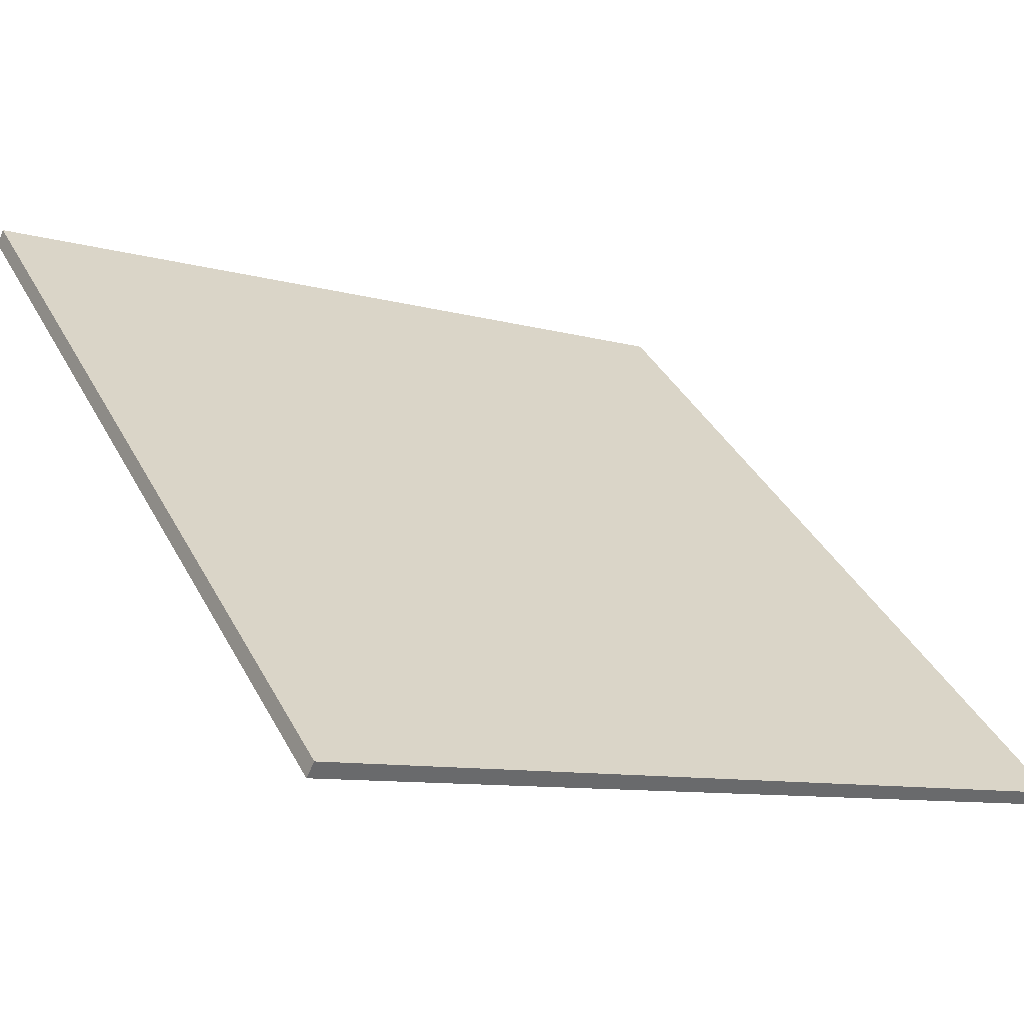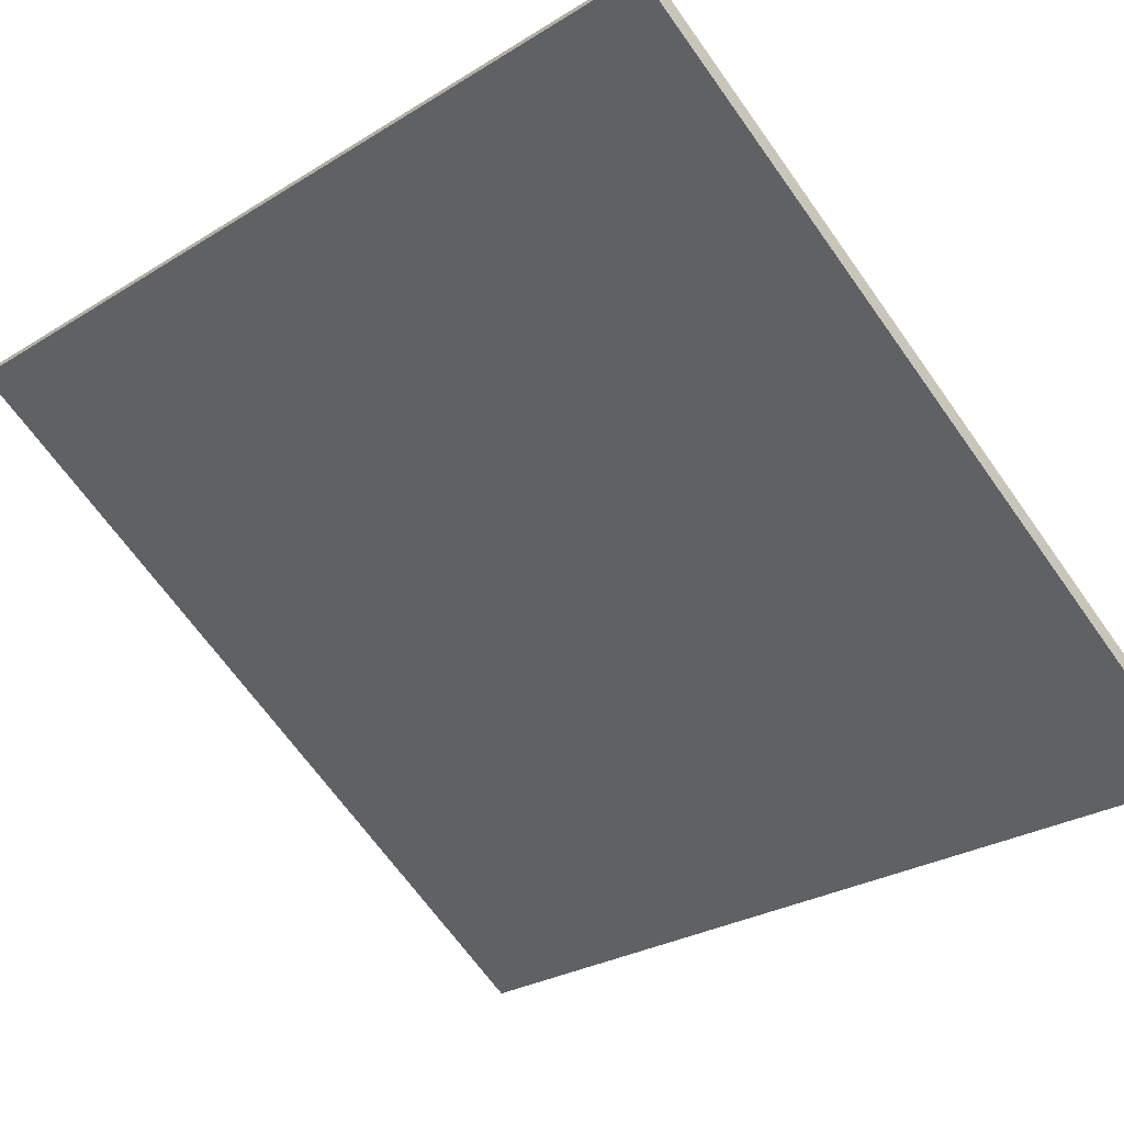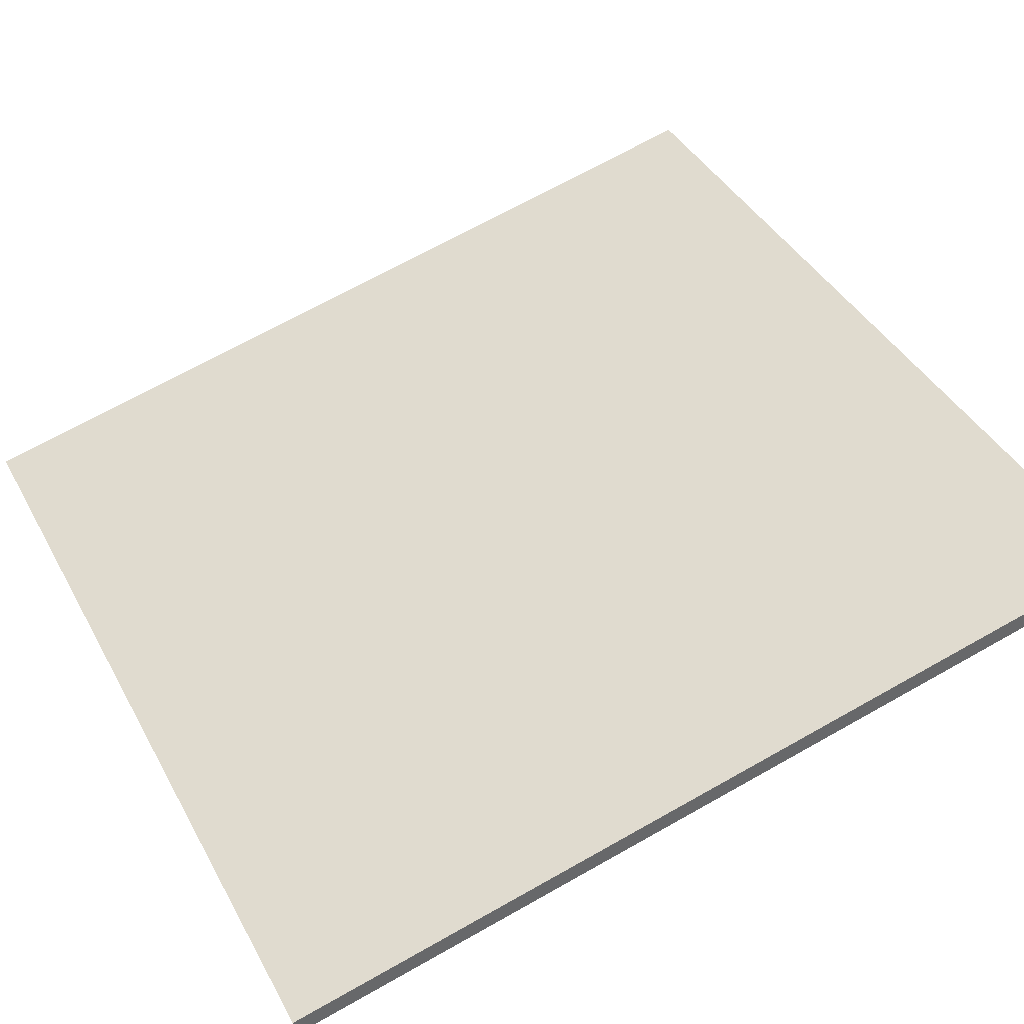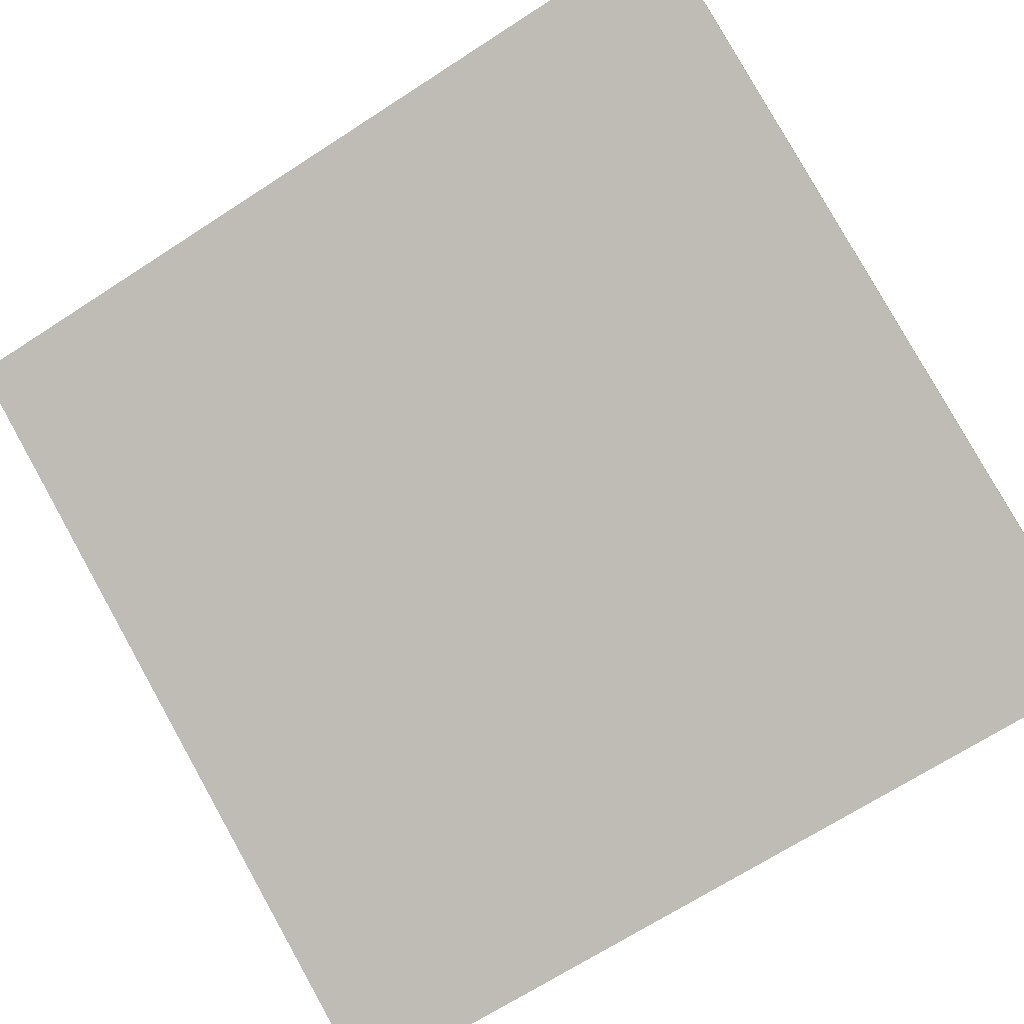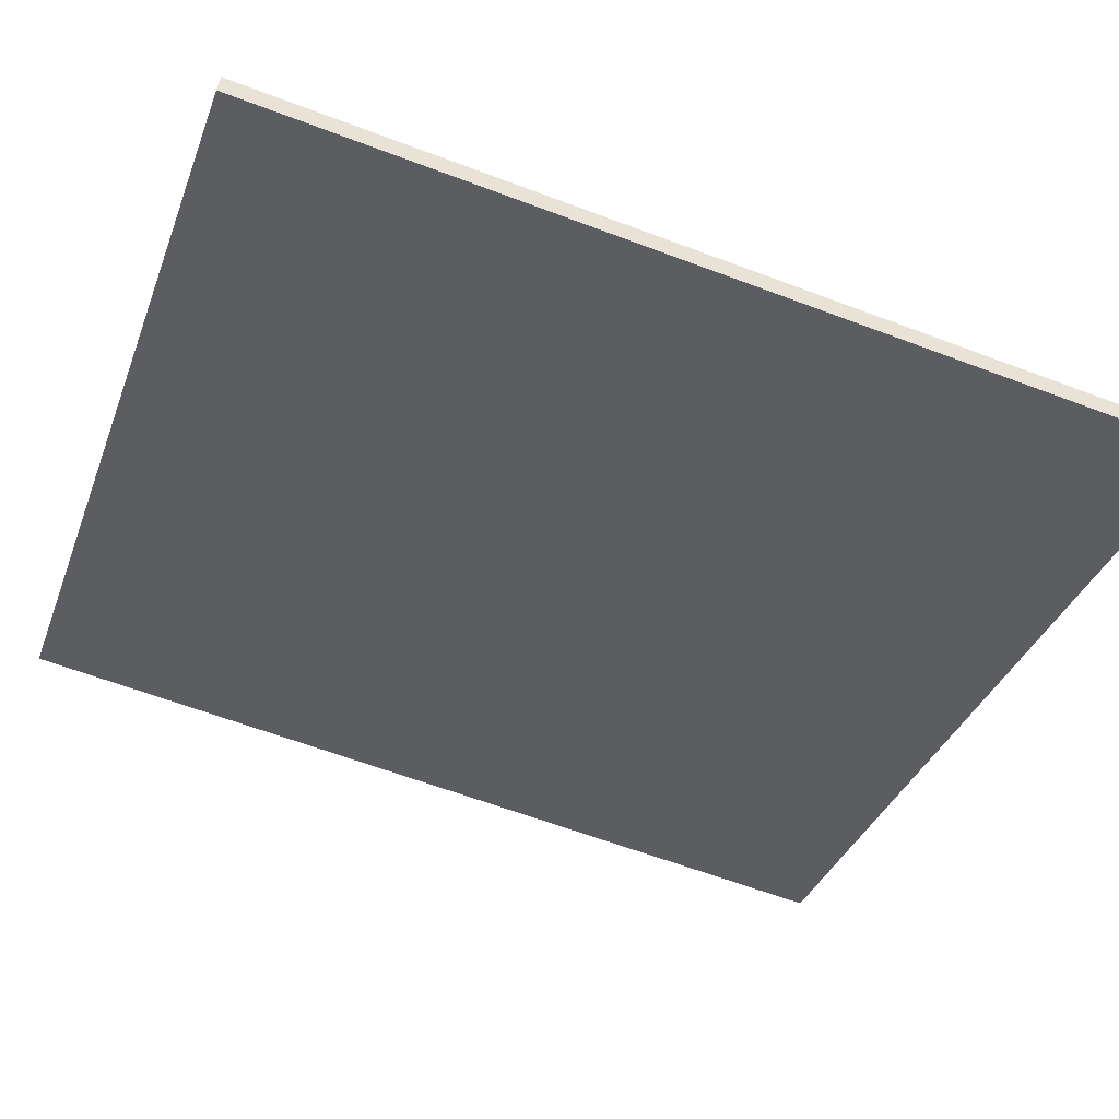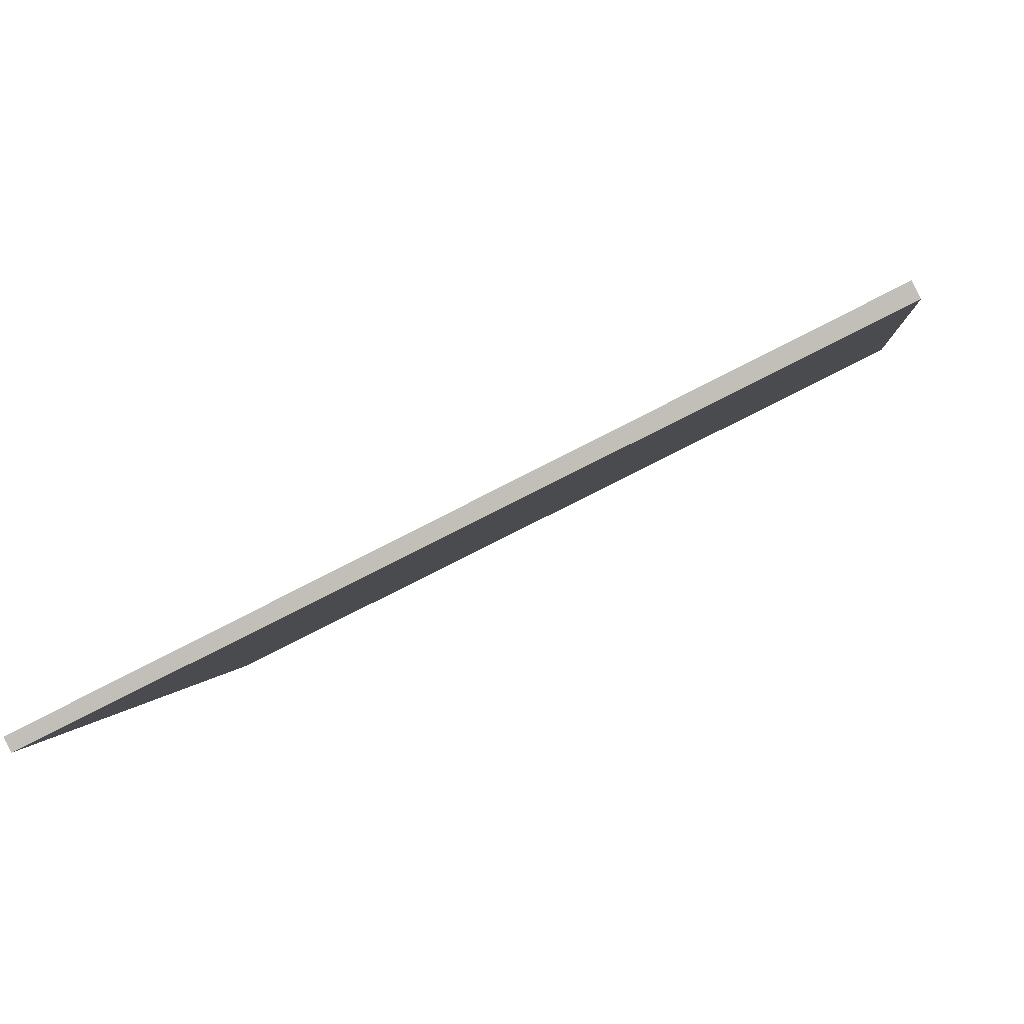
<metadata>
{"format":"obj","ext":"obj","renderer":"f3d","projection":"perspective","resolution":1024,"background":"white","views":[{"elev":39.2,"azim":-25.9,"up":"+Y"},{"elev":-68.3,"azim":35.6,"up":"+Y"},{"elev":69.7,"azim":-119.3,"up":"+Y"},{"elev":-68.7,"azim":-57.0,"up":"+Y"},{"elev":-62.9,"azim":69.1,"up":"+Y"},{"elev":1.2,"azim":-173.1,"up":"+Y"}]}
</metadata>
<code>
v -28.38 75.65 -3.887
v -28.38 75.65 3.887
v -28.32 75.77 -3.887
v -28.32 75.77 3.887
v -35.34 79.11 -3.887
v -35.34 79.11 3.887
v -35.27 79.25 -3.887
v -35.27 79.25 3.887
f 1 3 4
f 4 2 1
f 5 6 8
f 8 7 5
f 1 2 6
f 6 5 1
f 3 7 8
f 8 4 3
f 1 5 7
f 7 3 1
f 2 4 8
f 8 6 2

</code>
